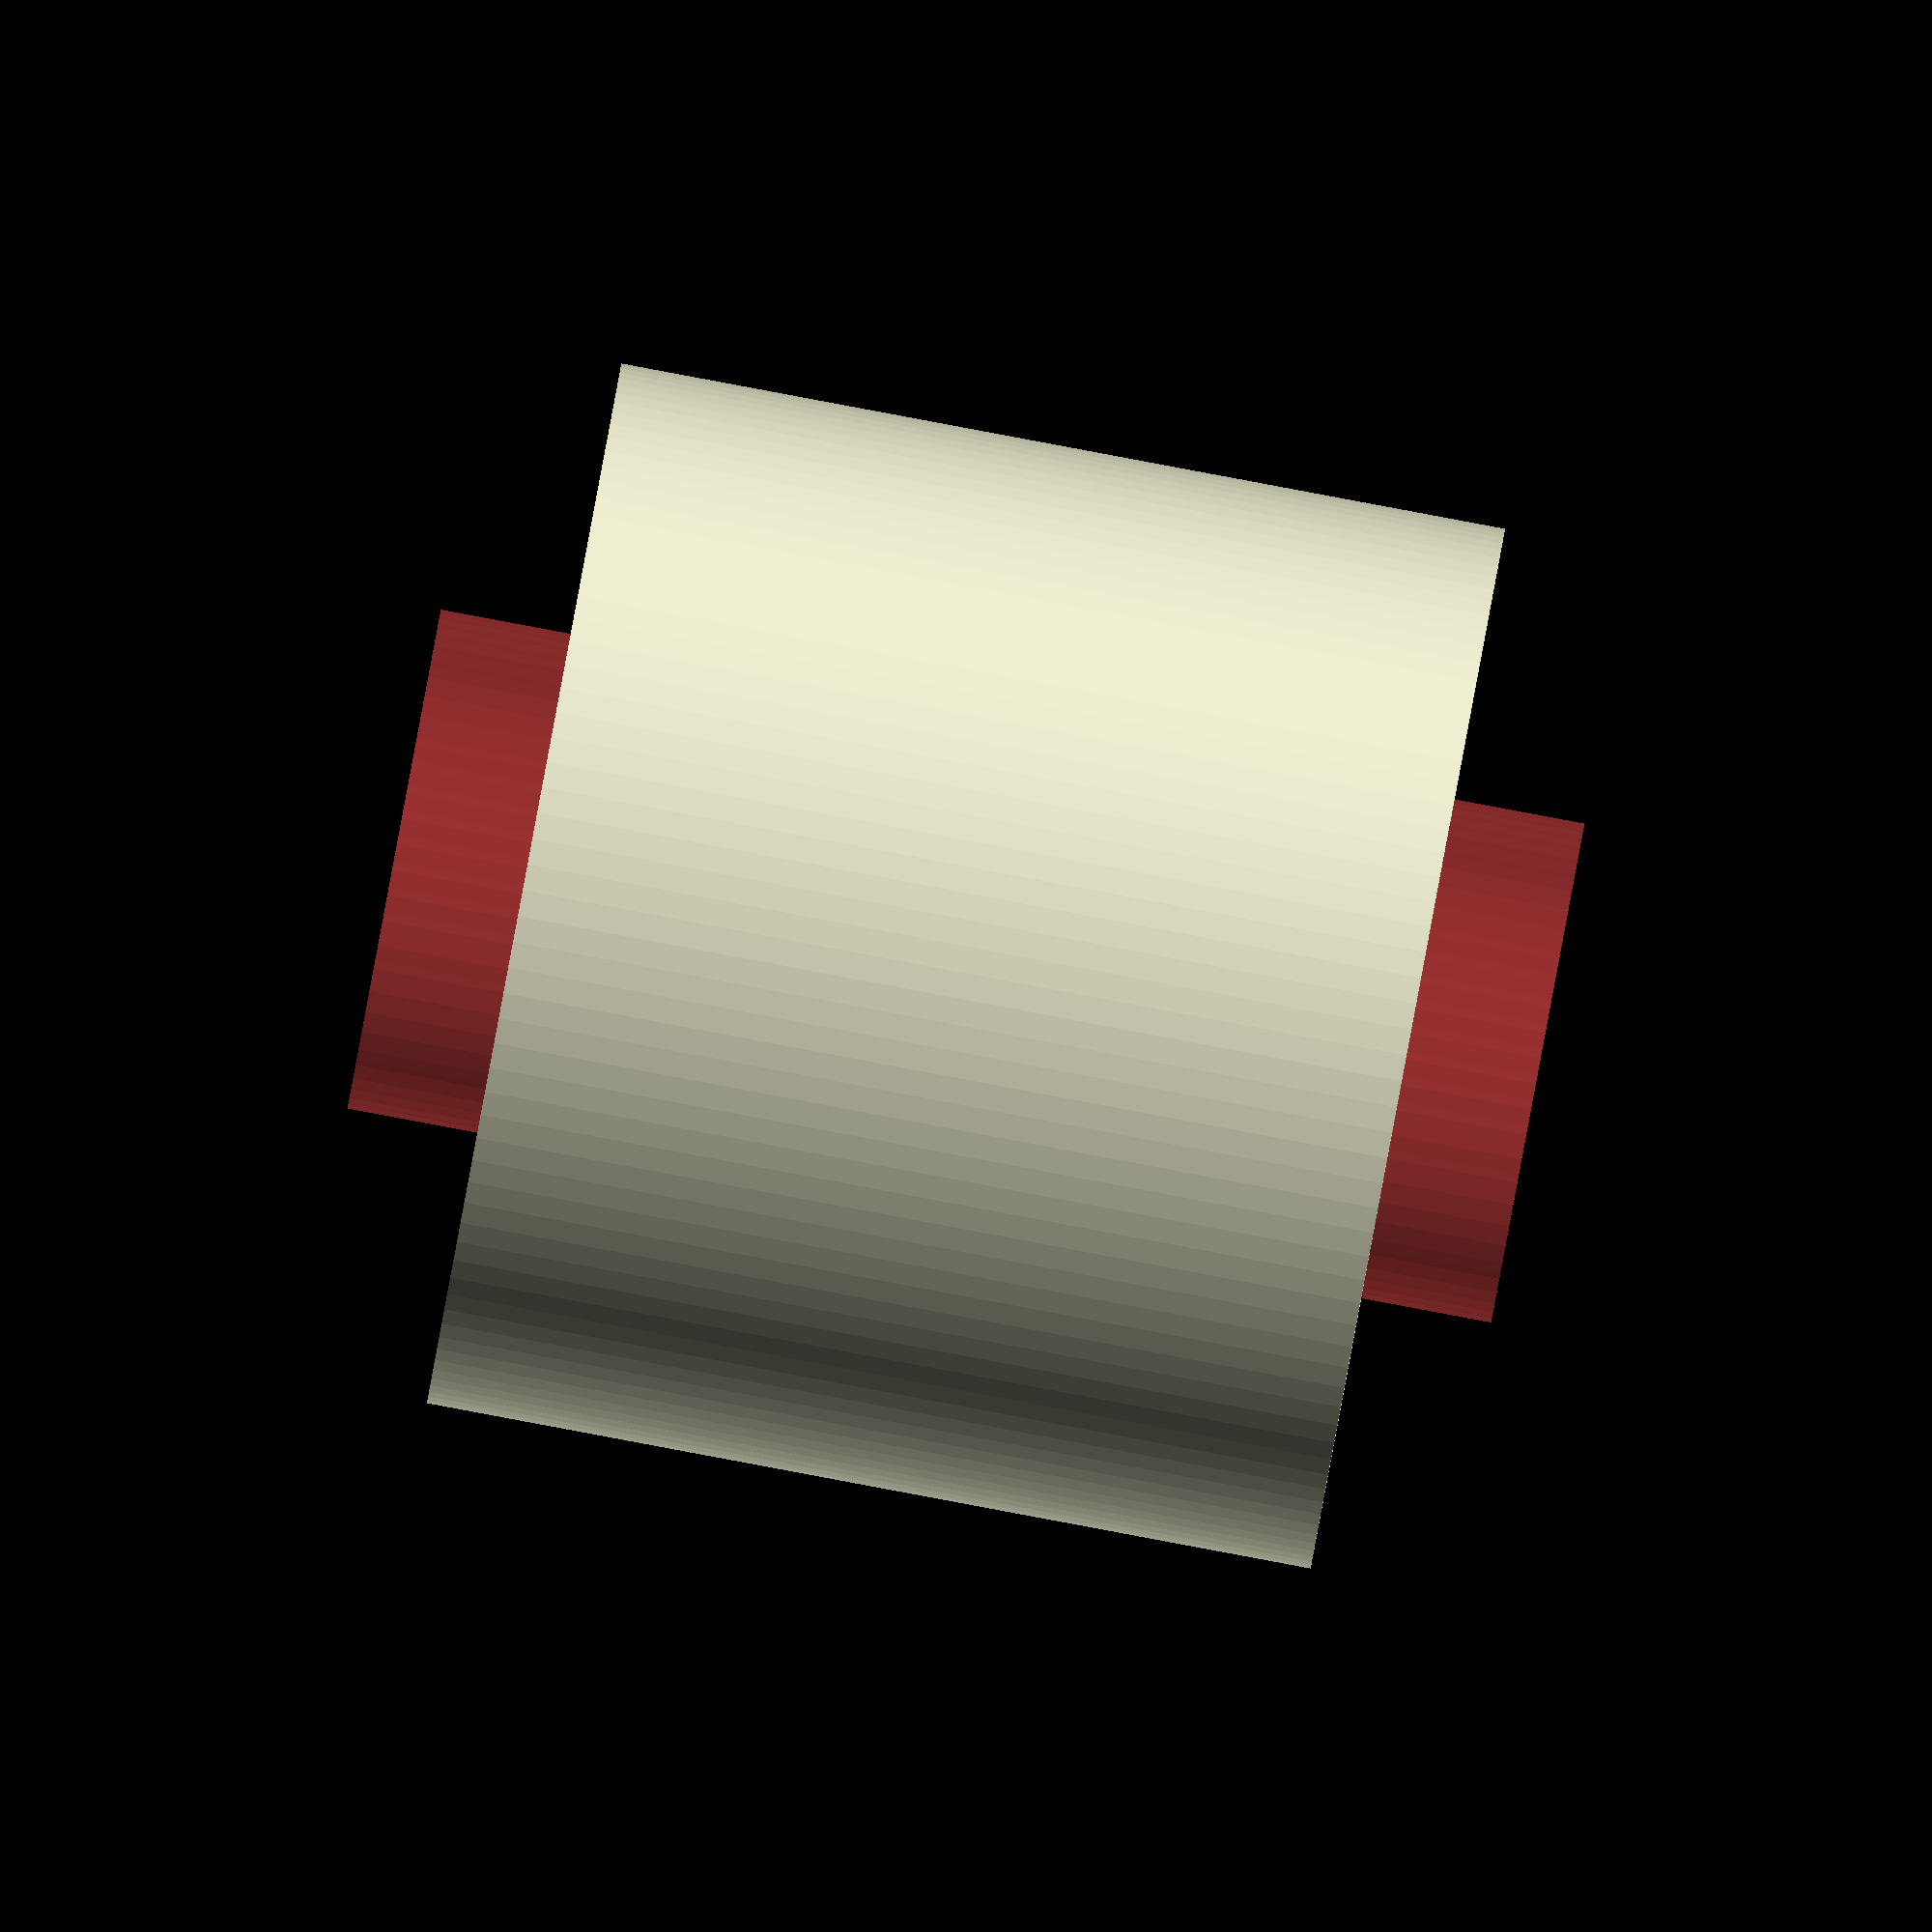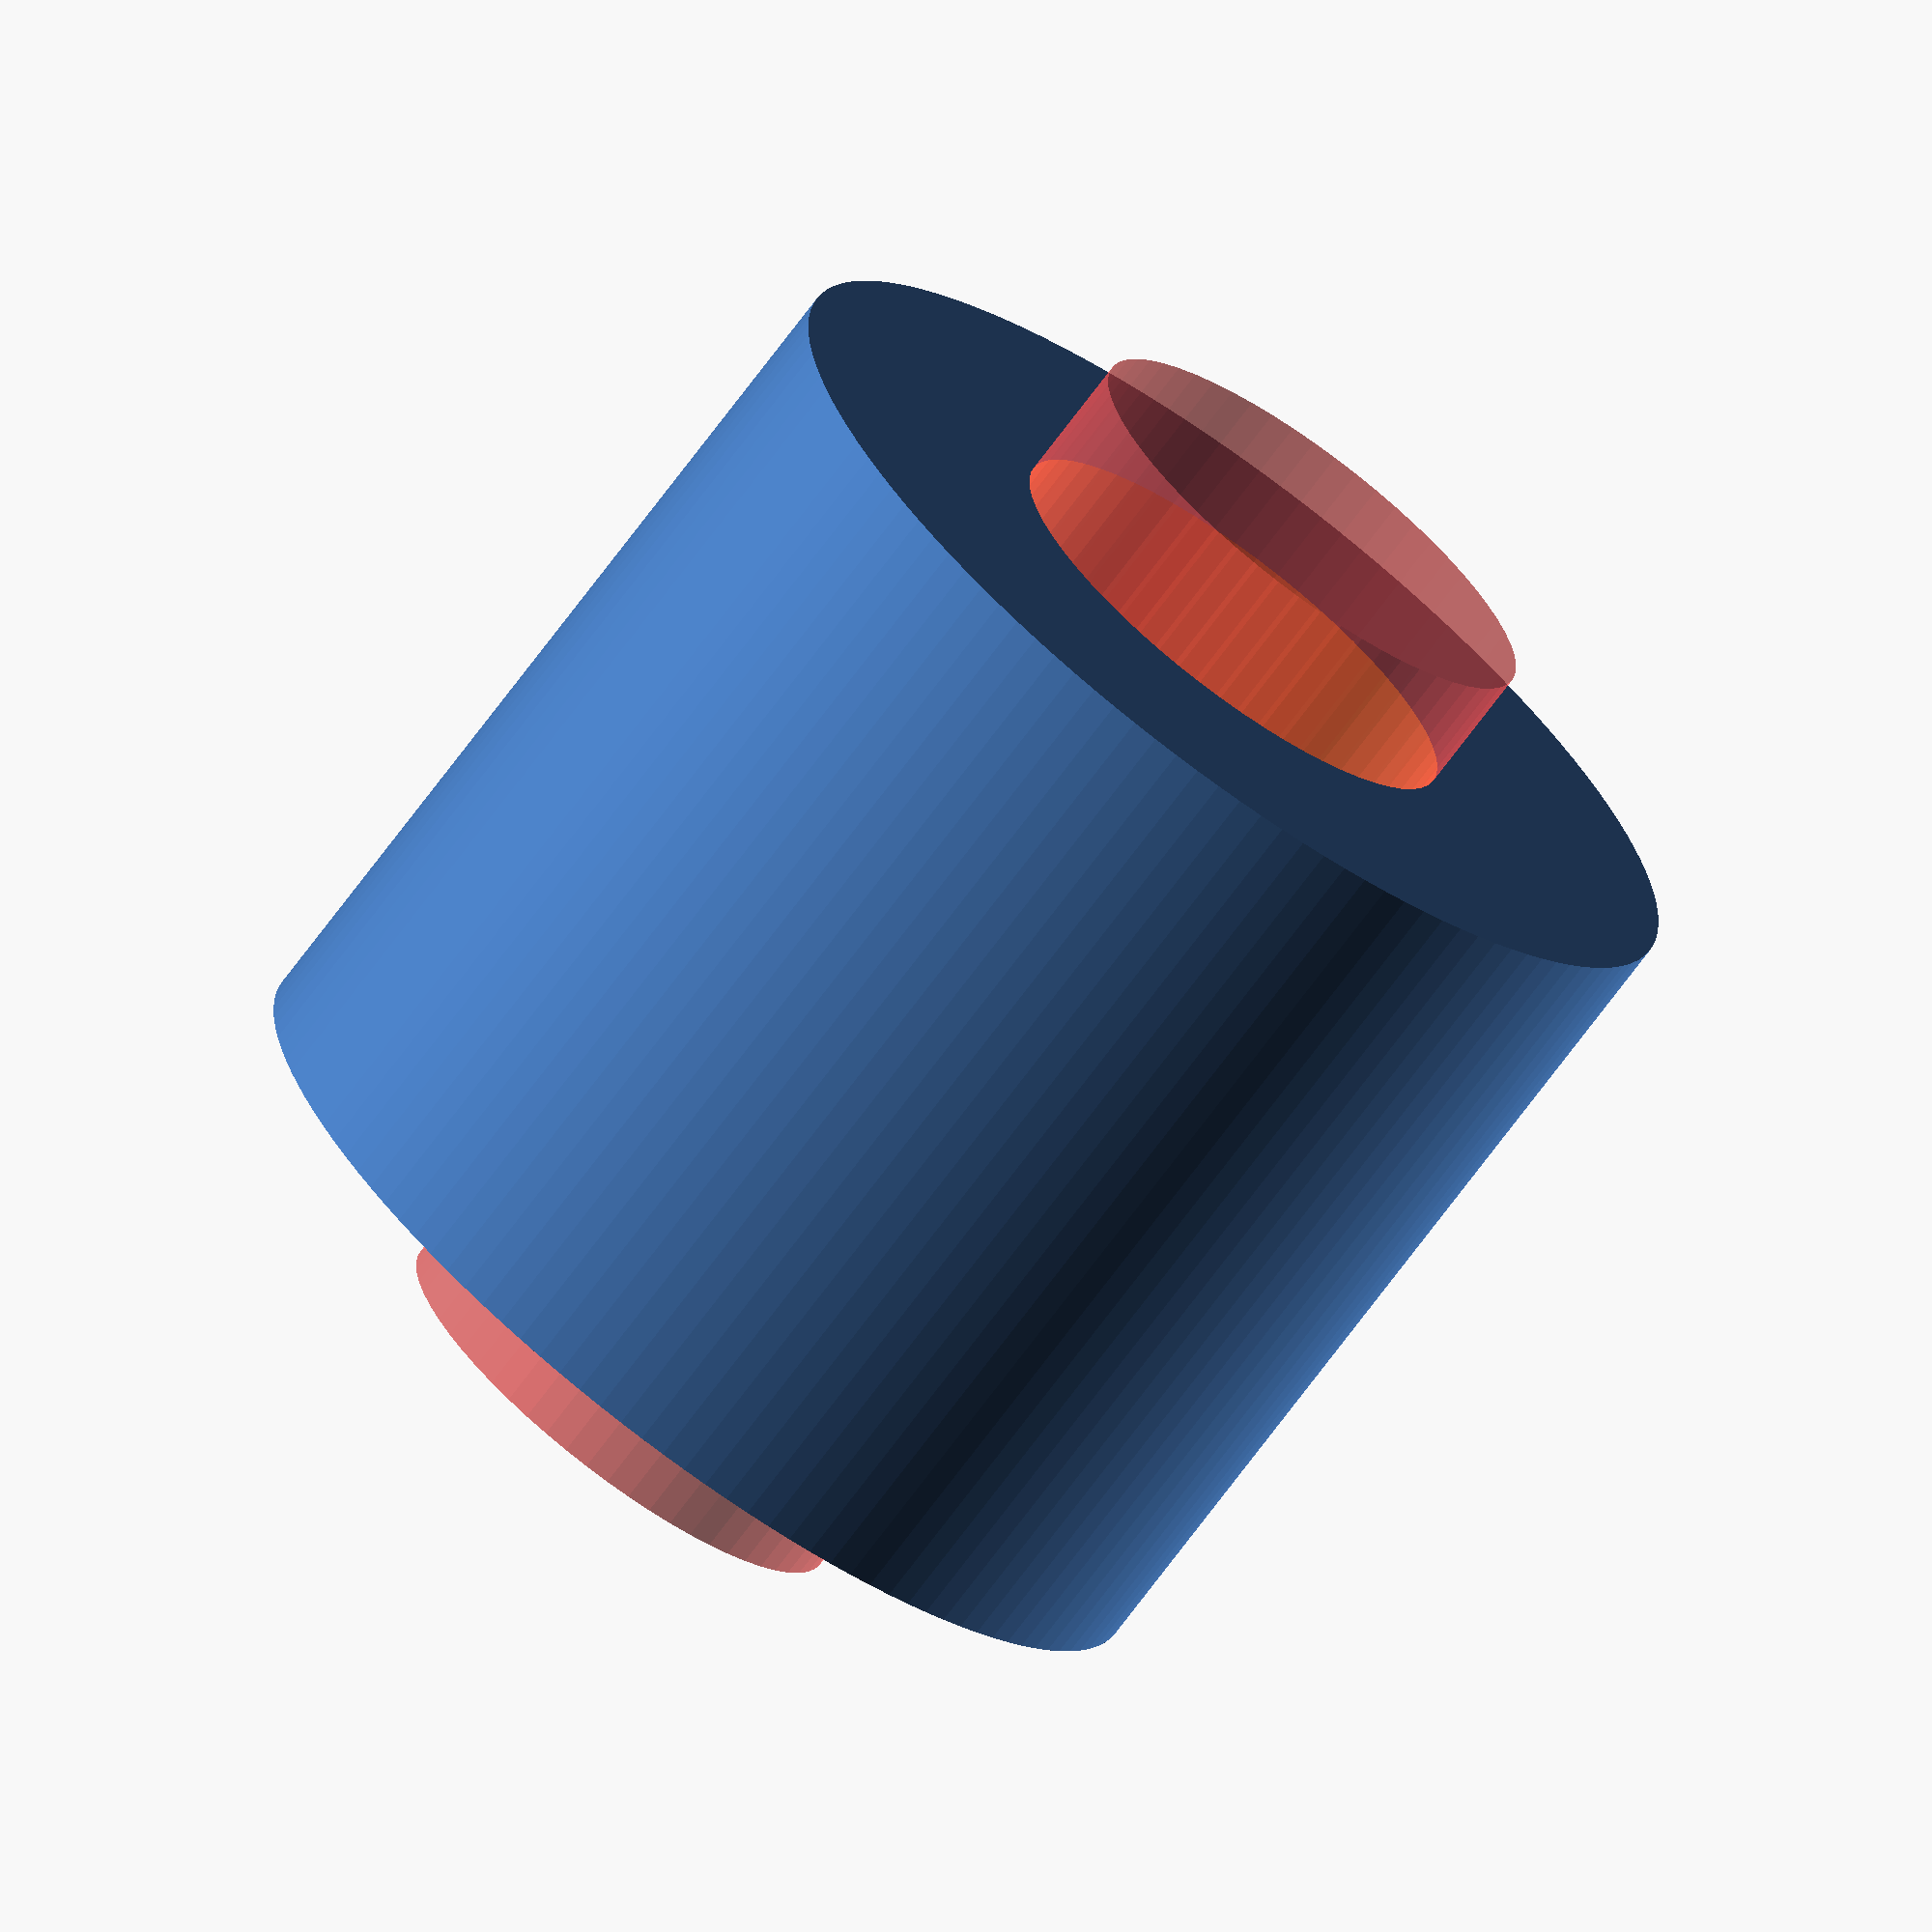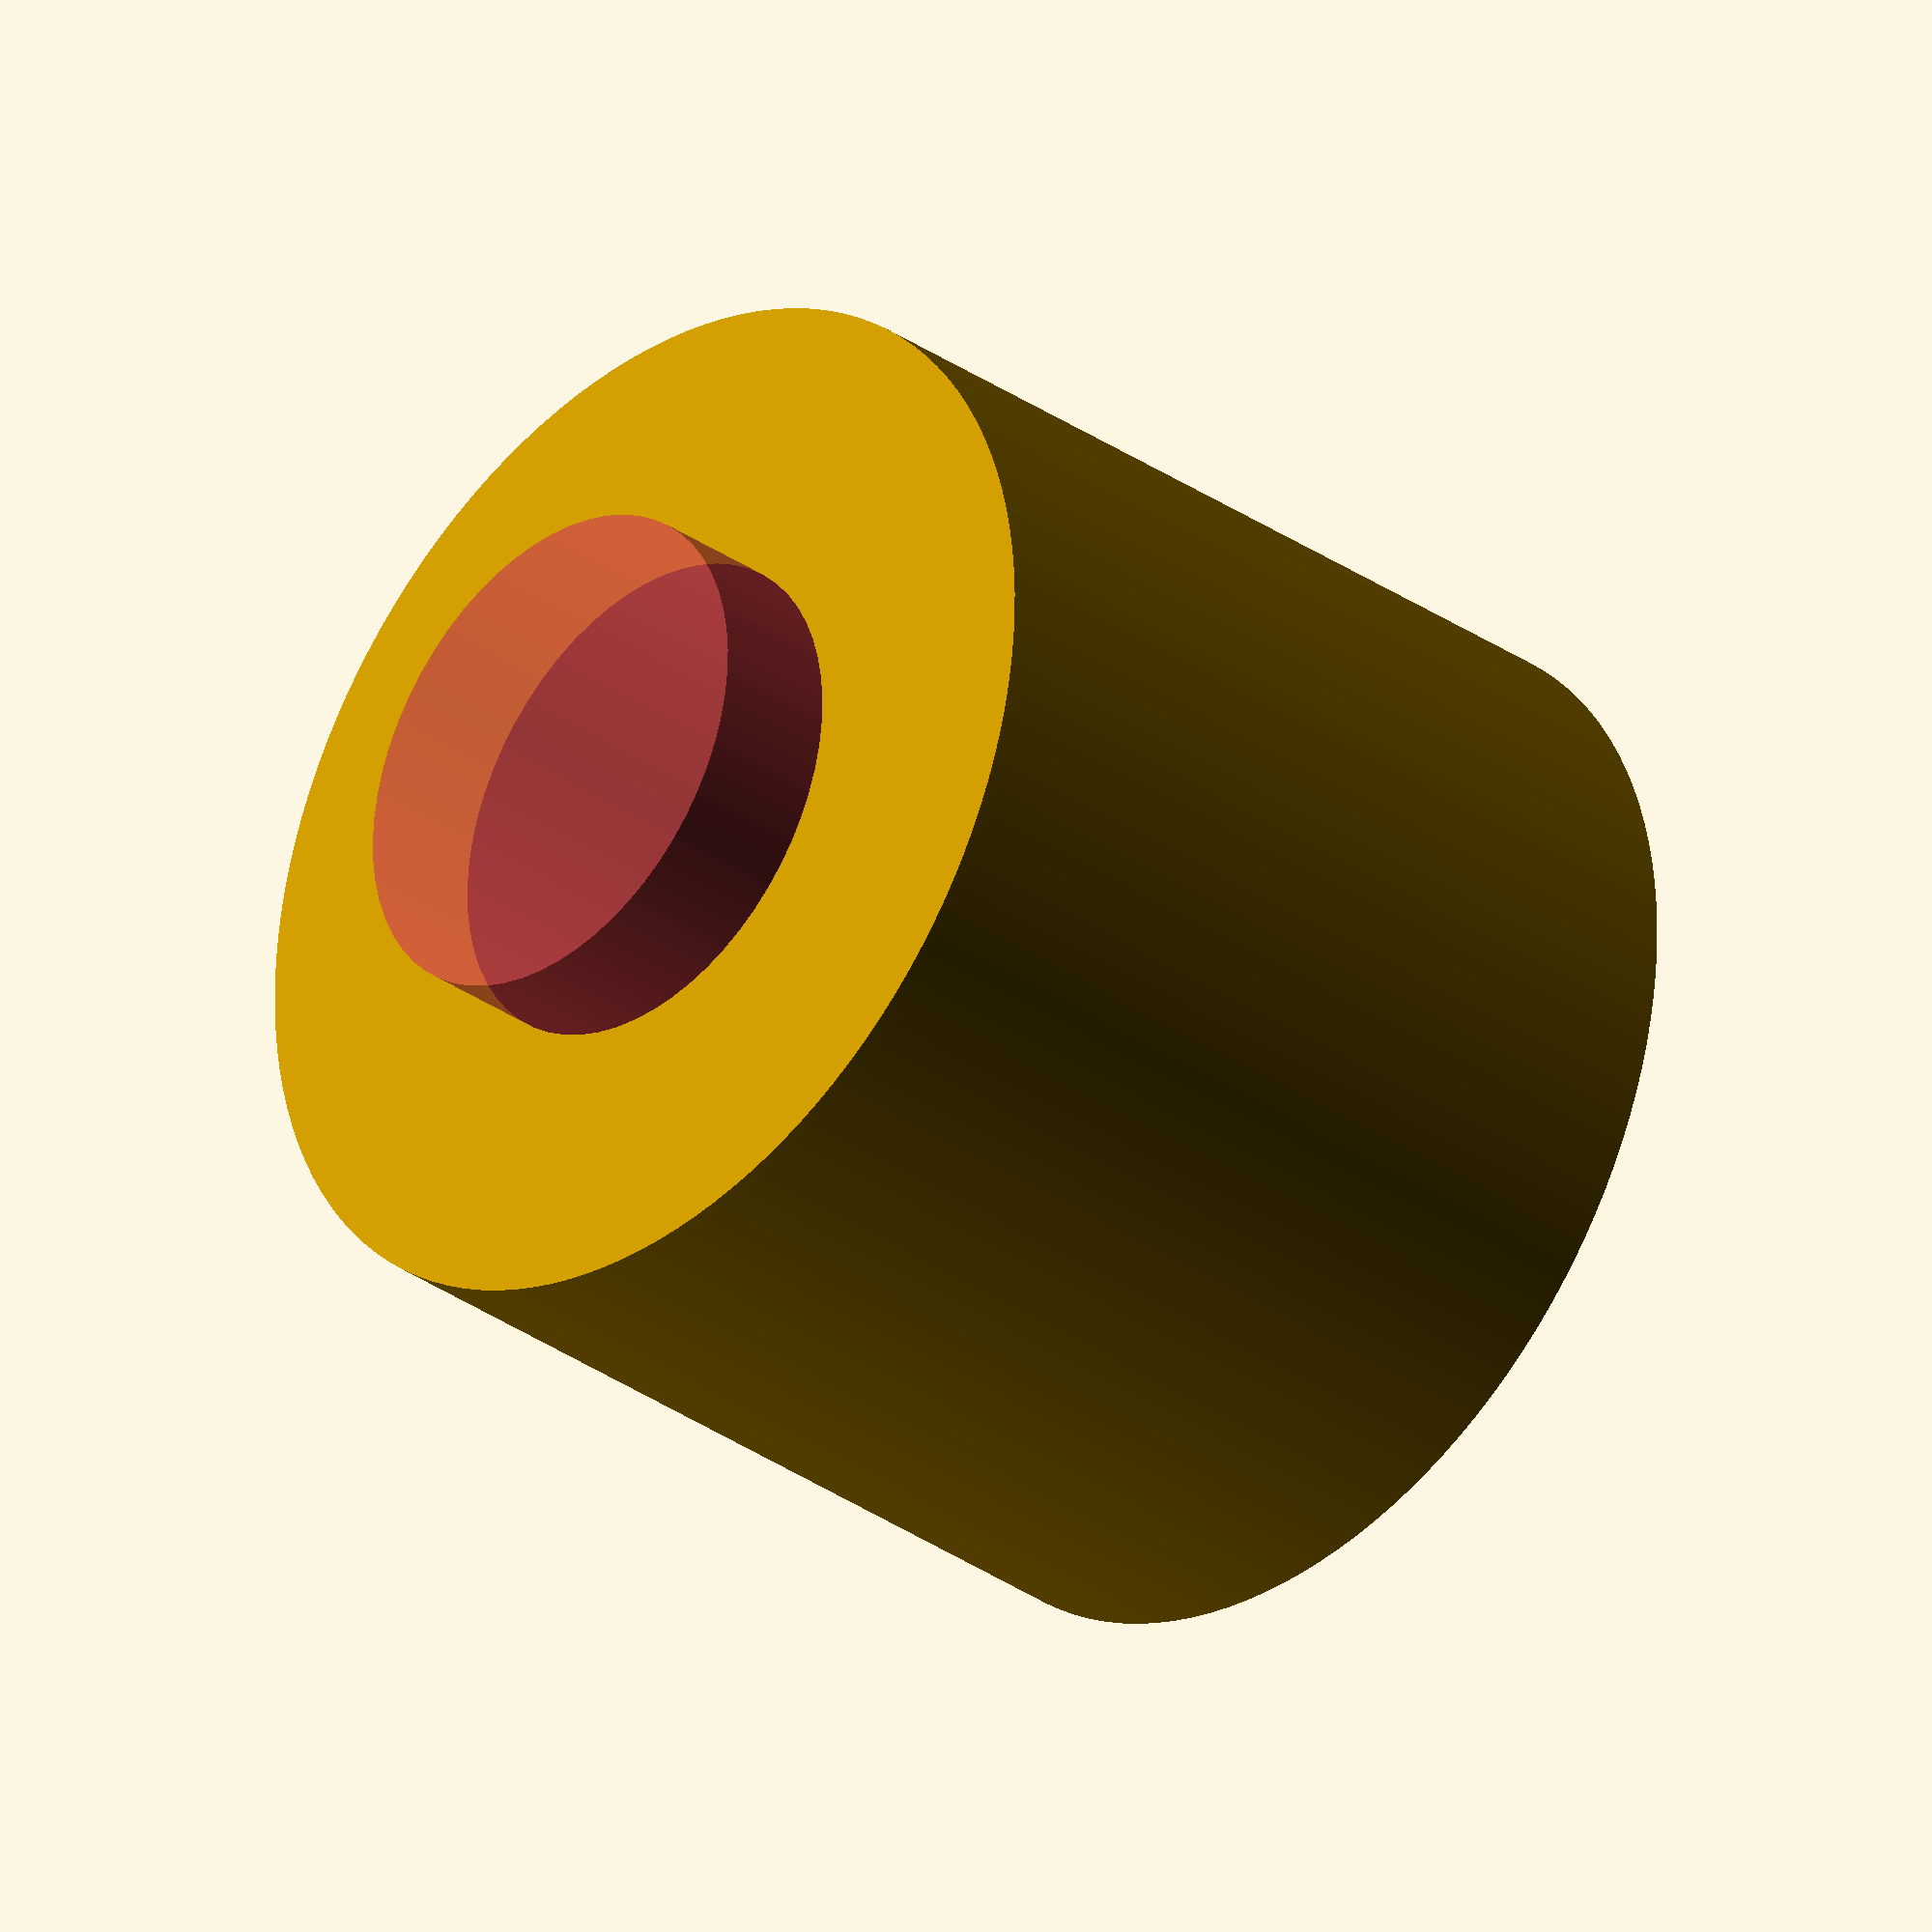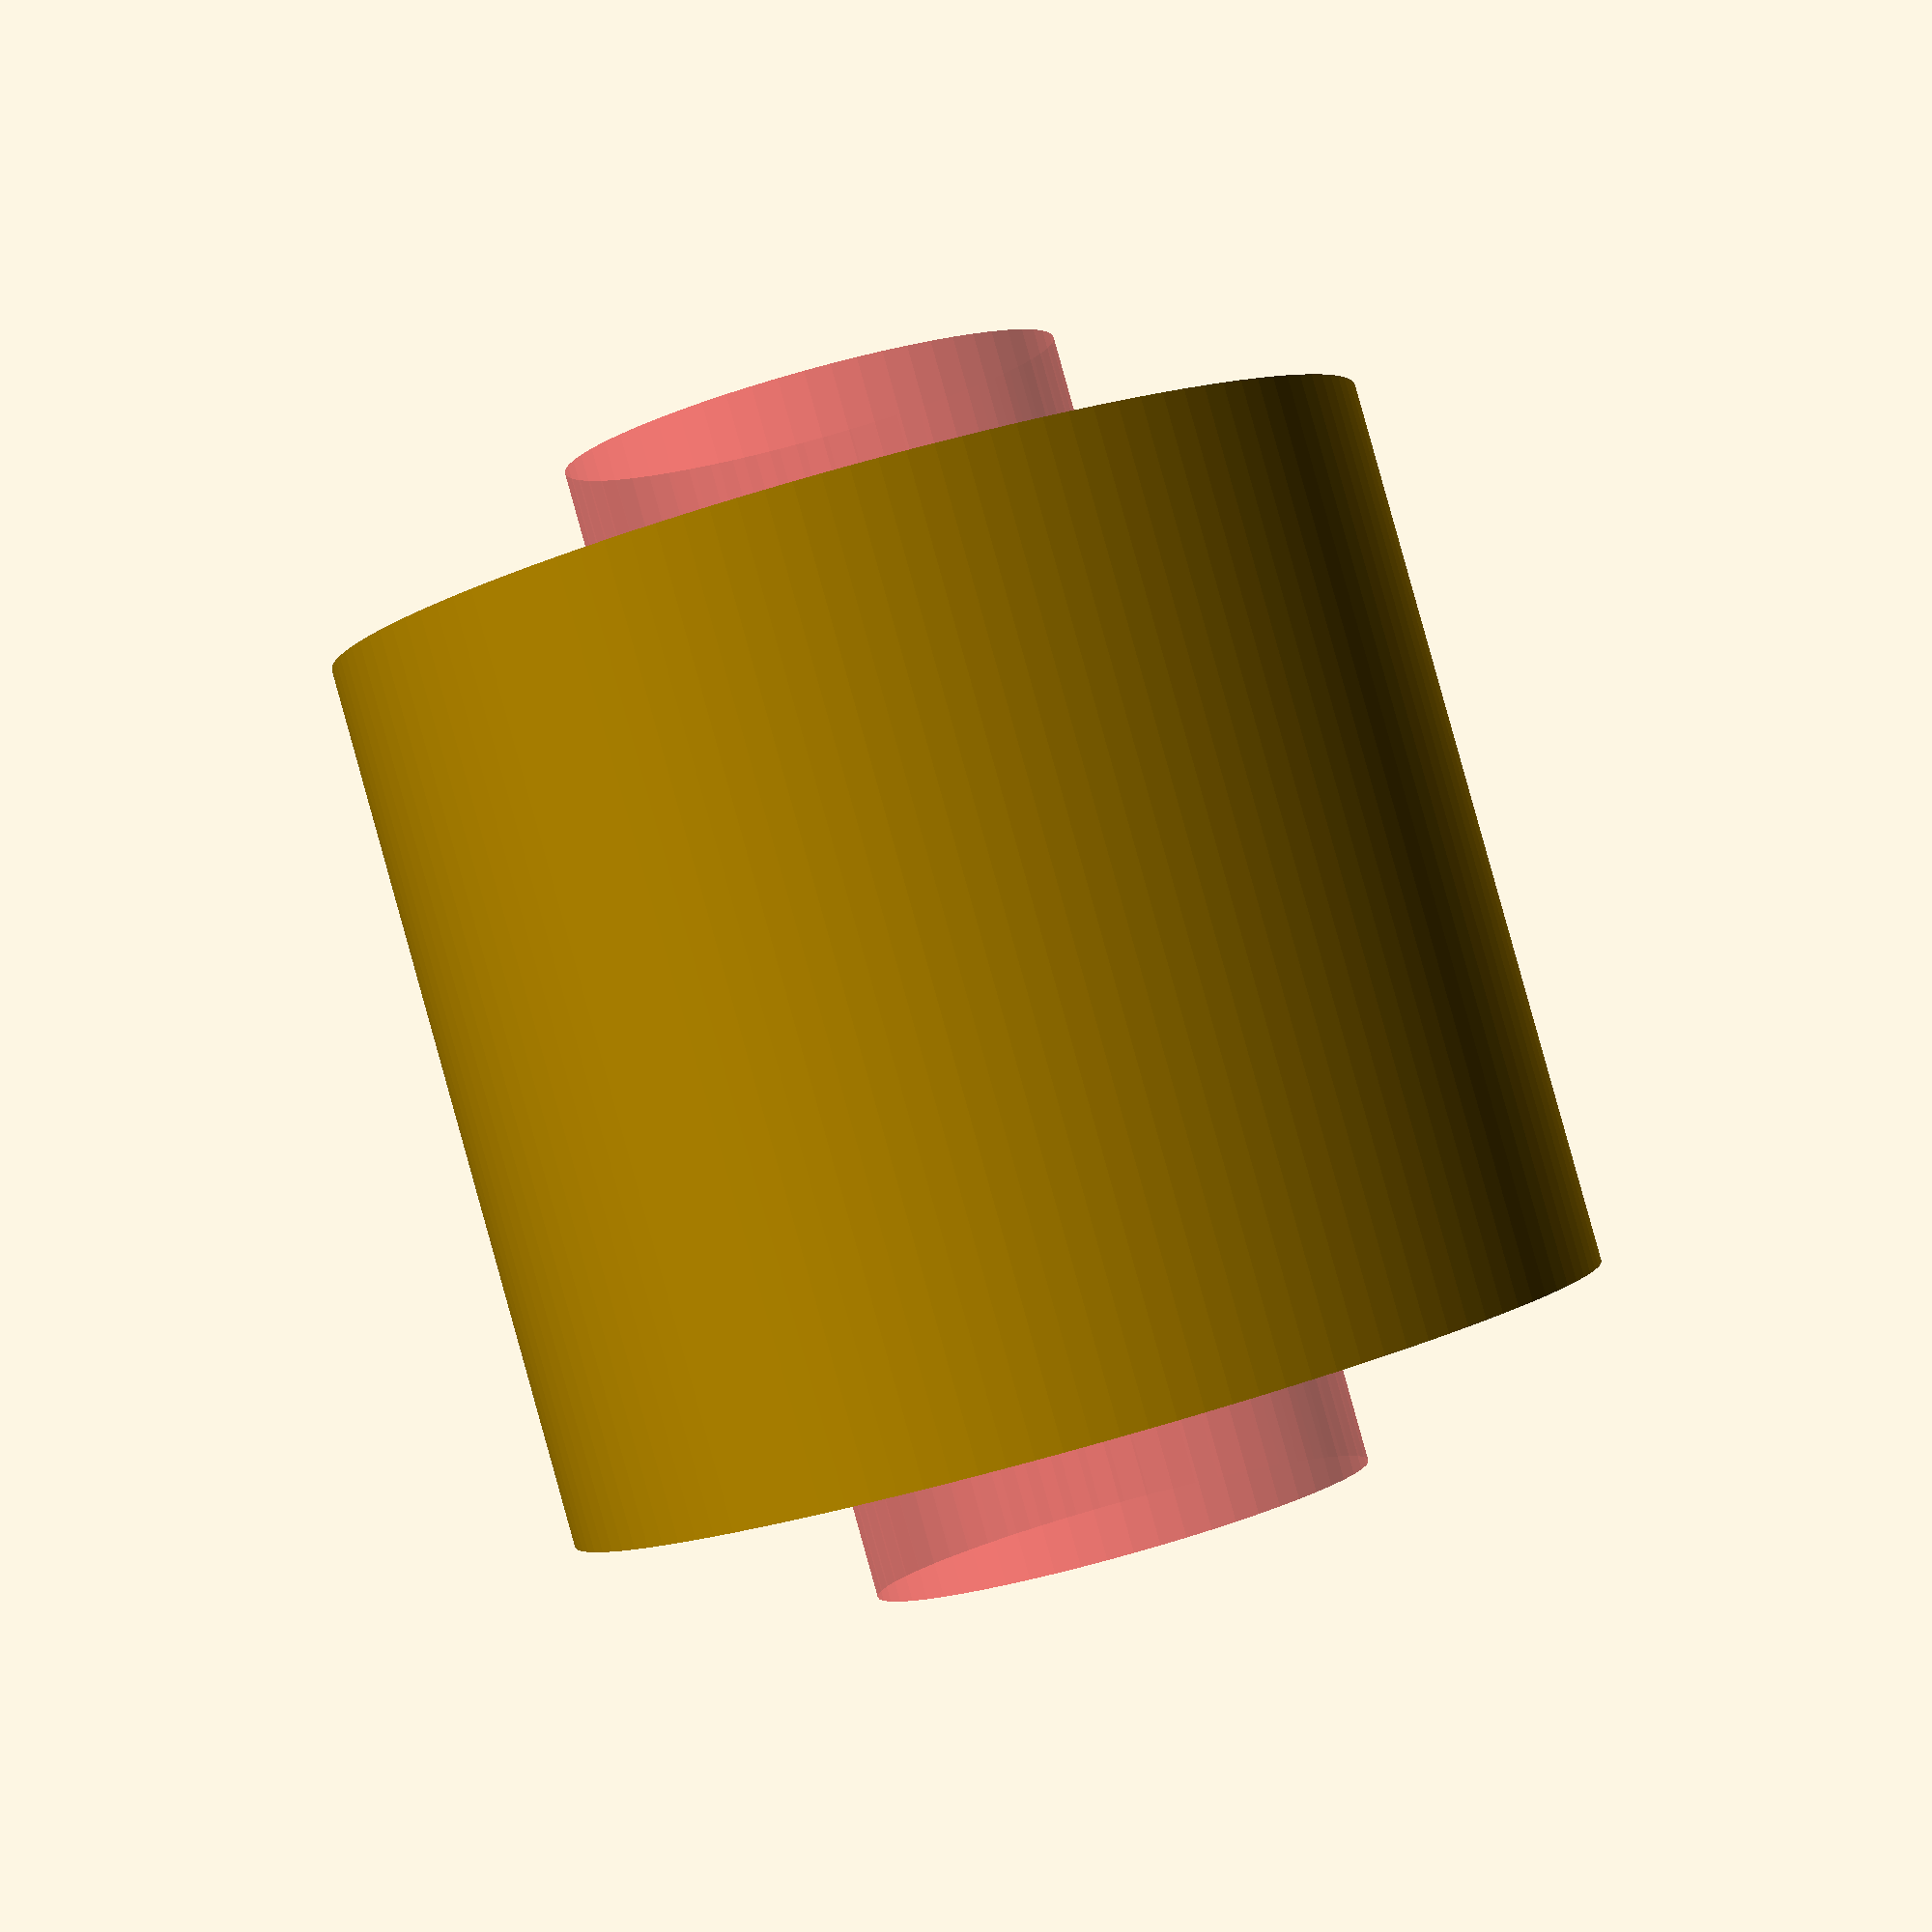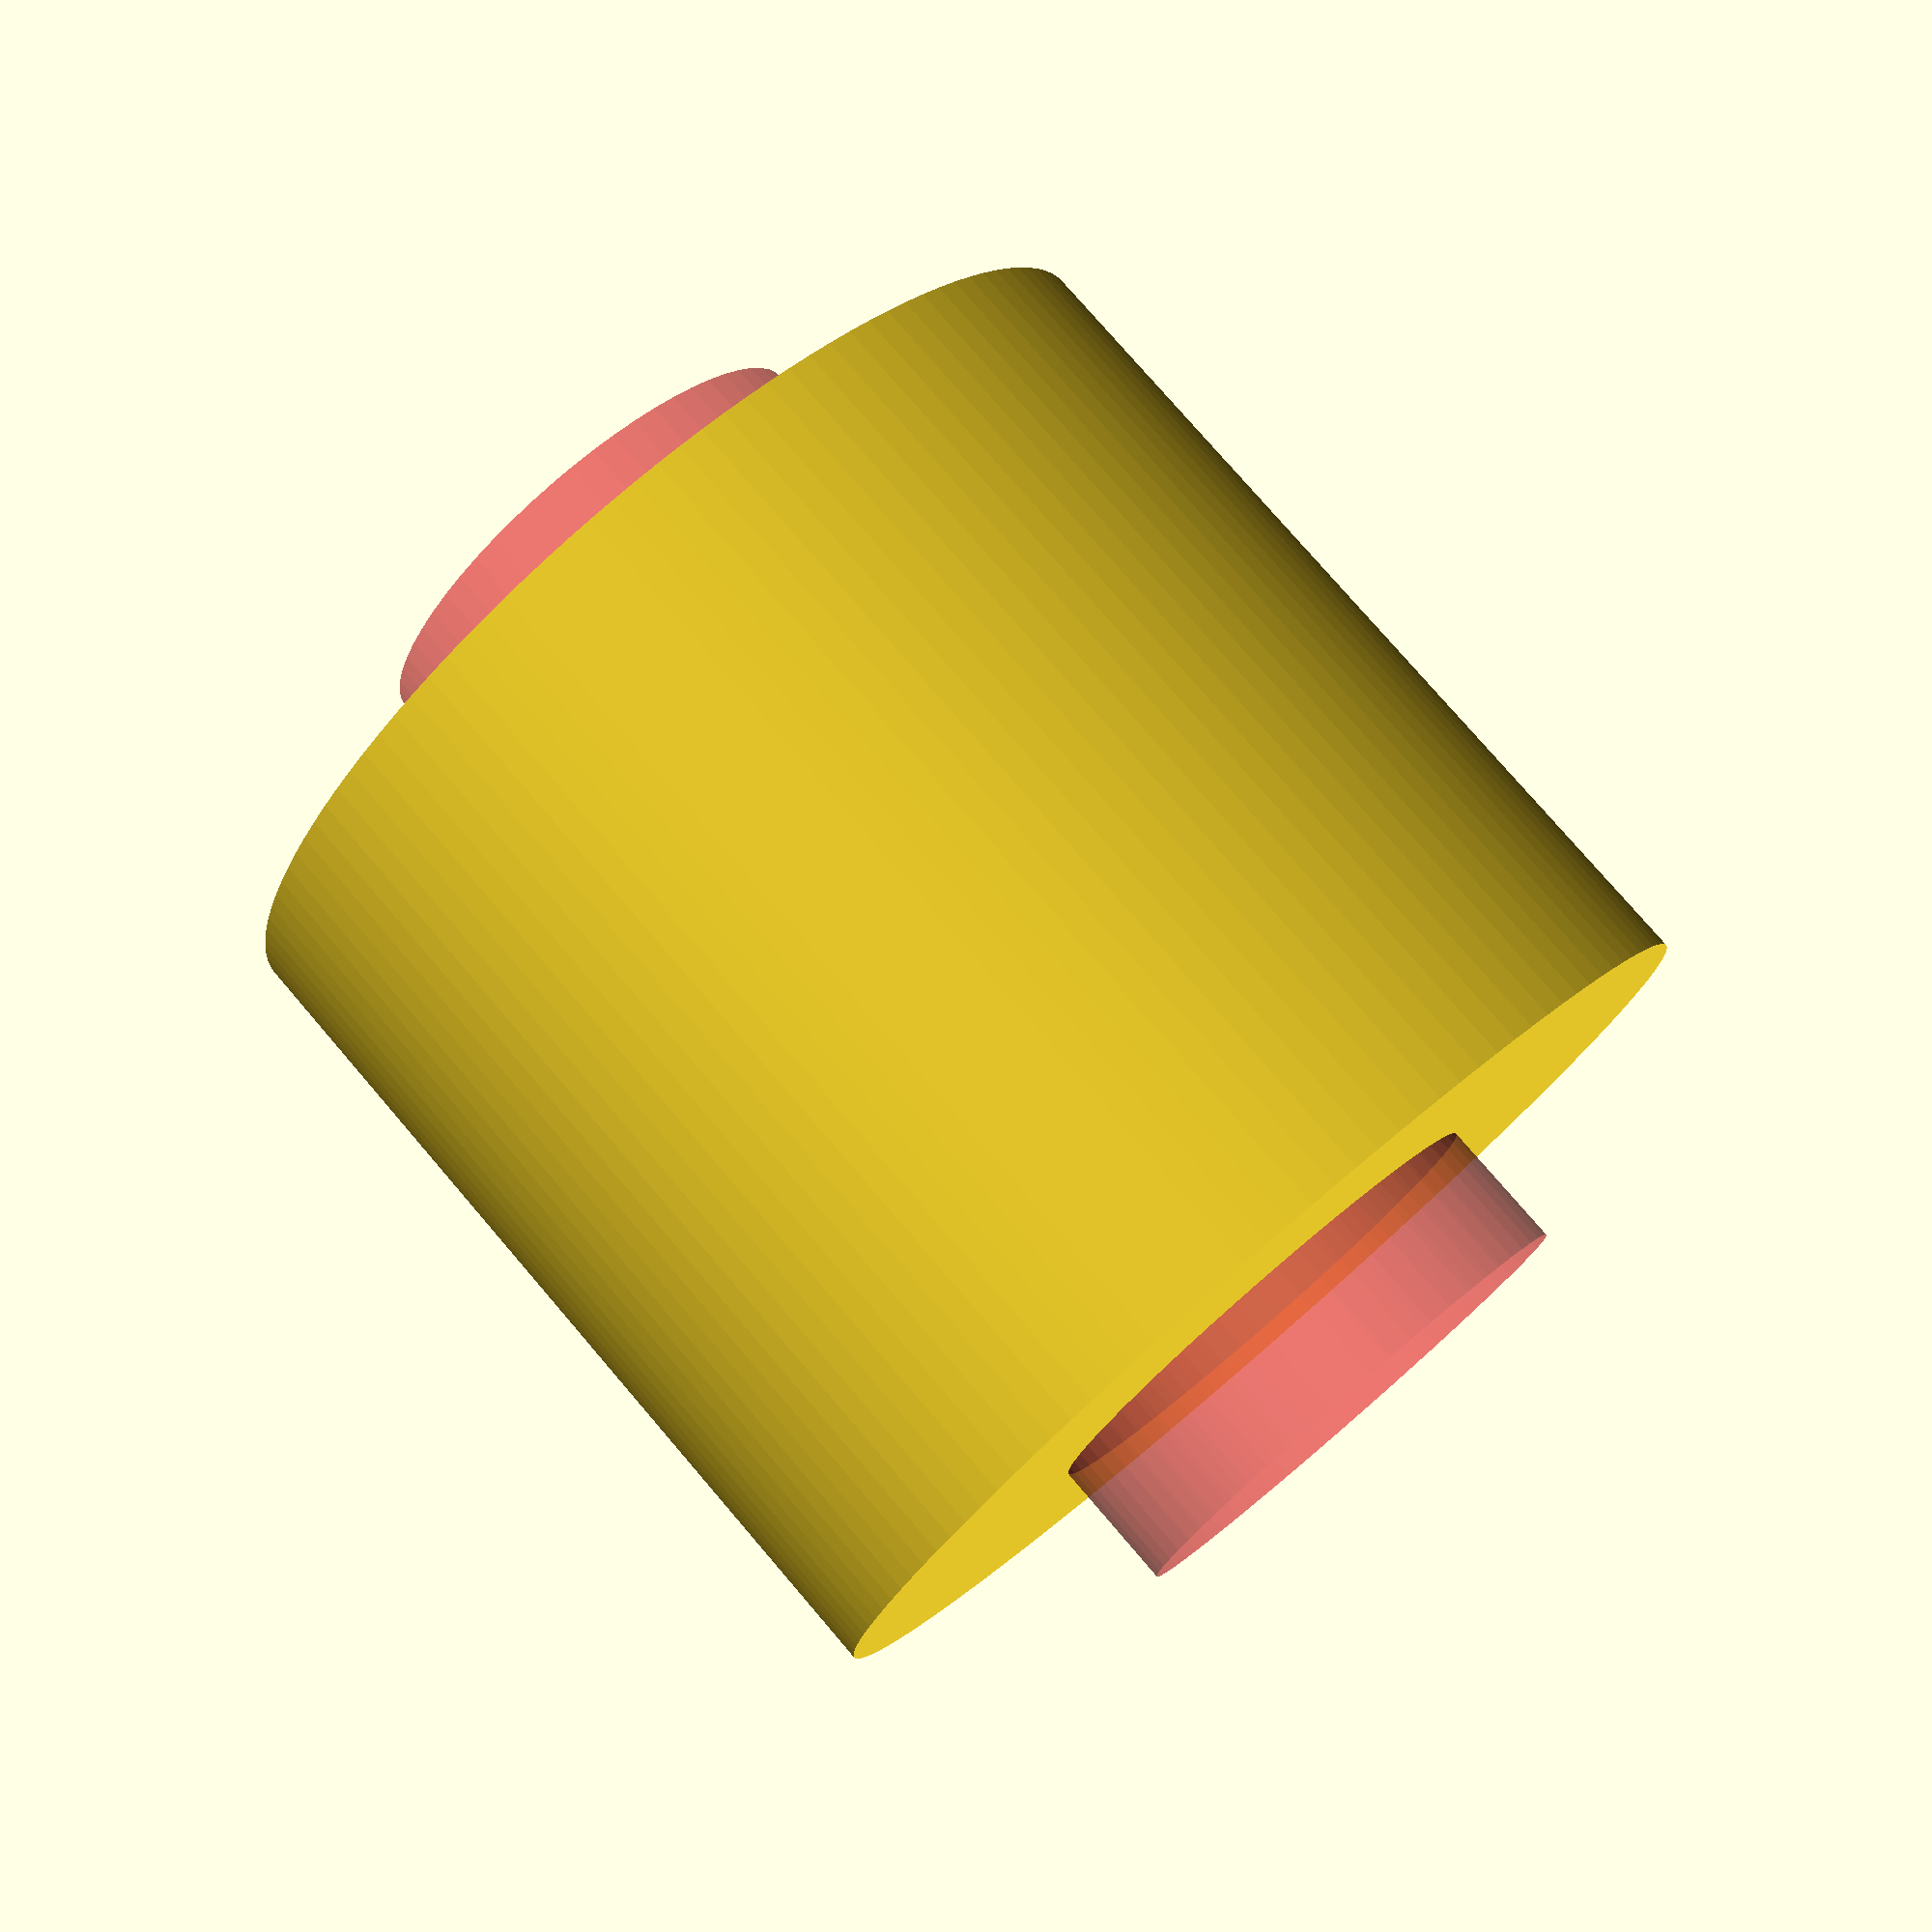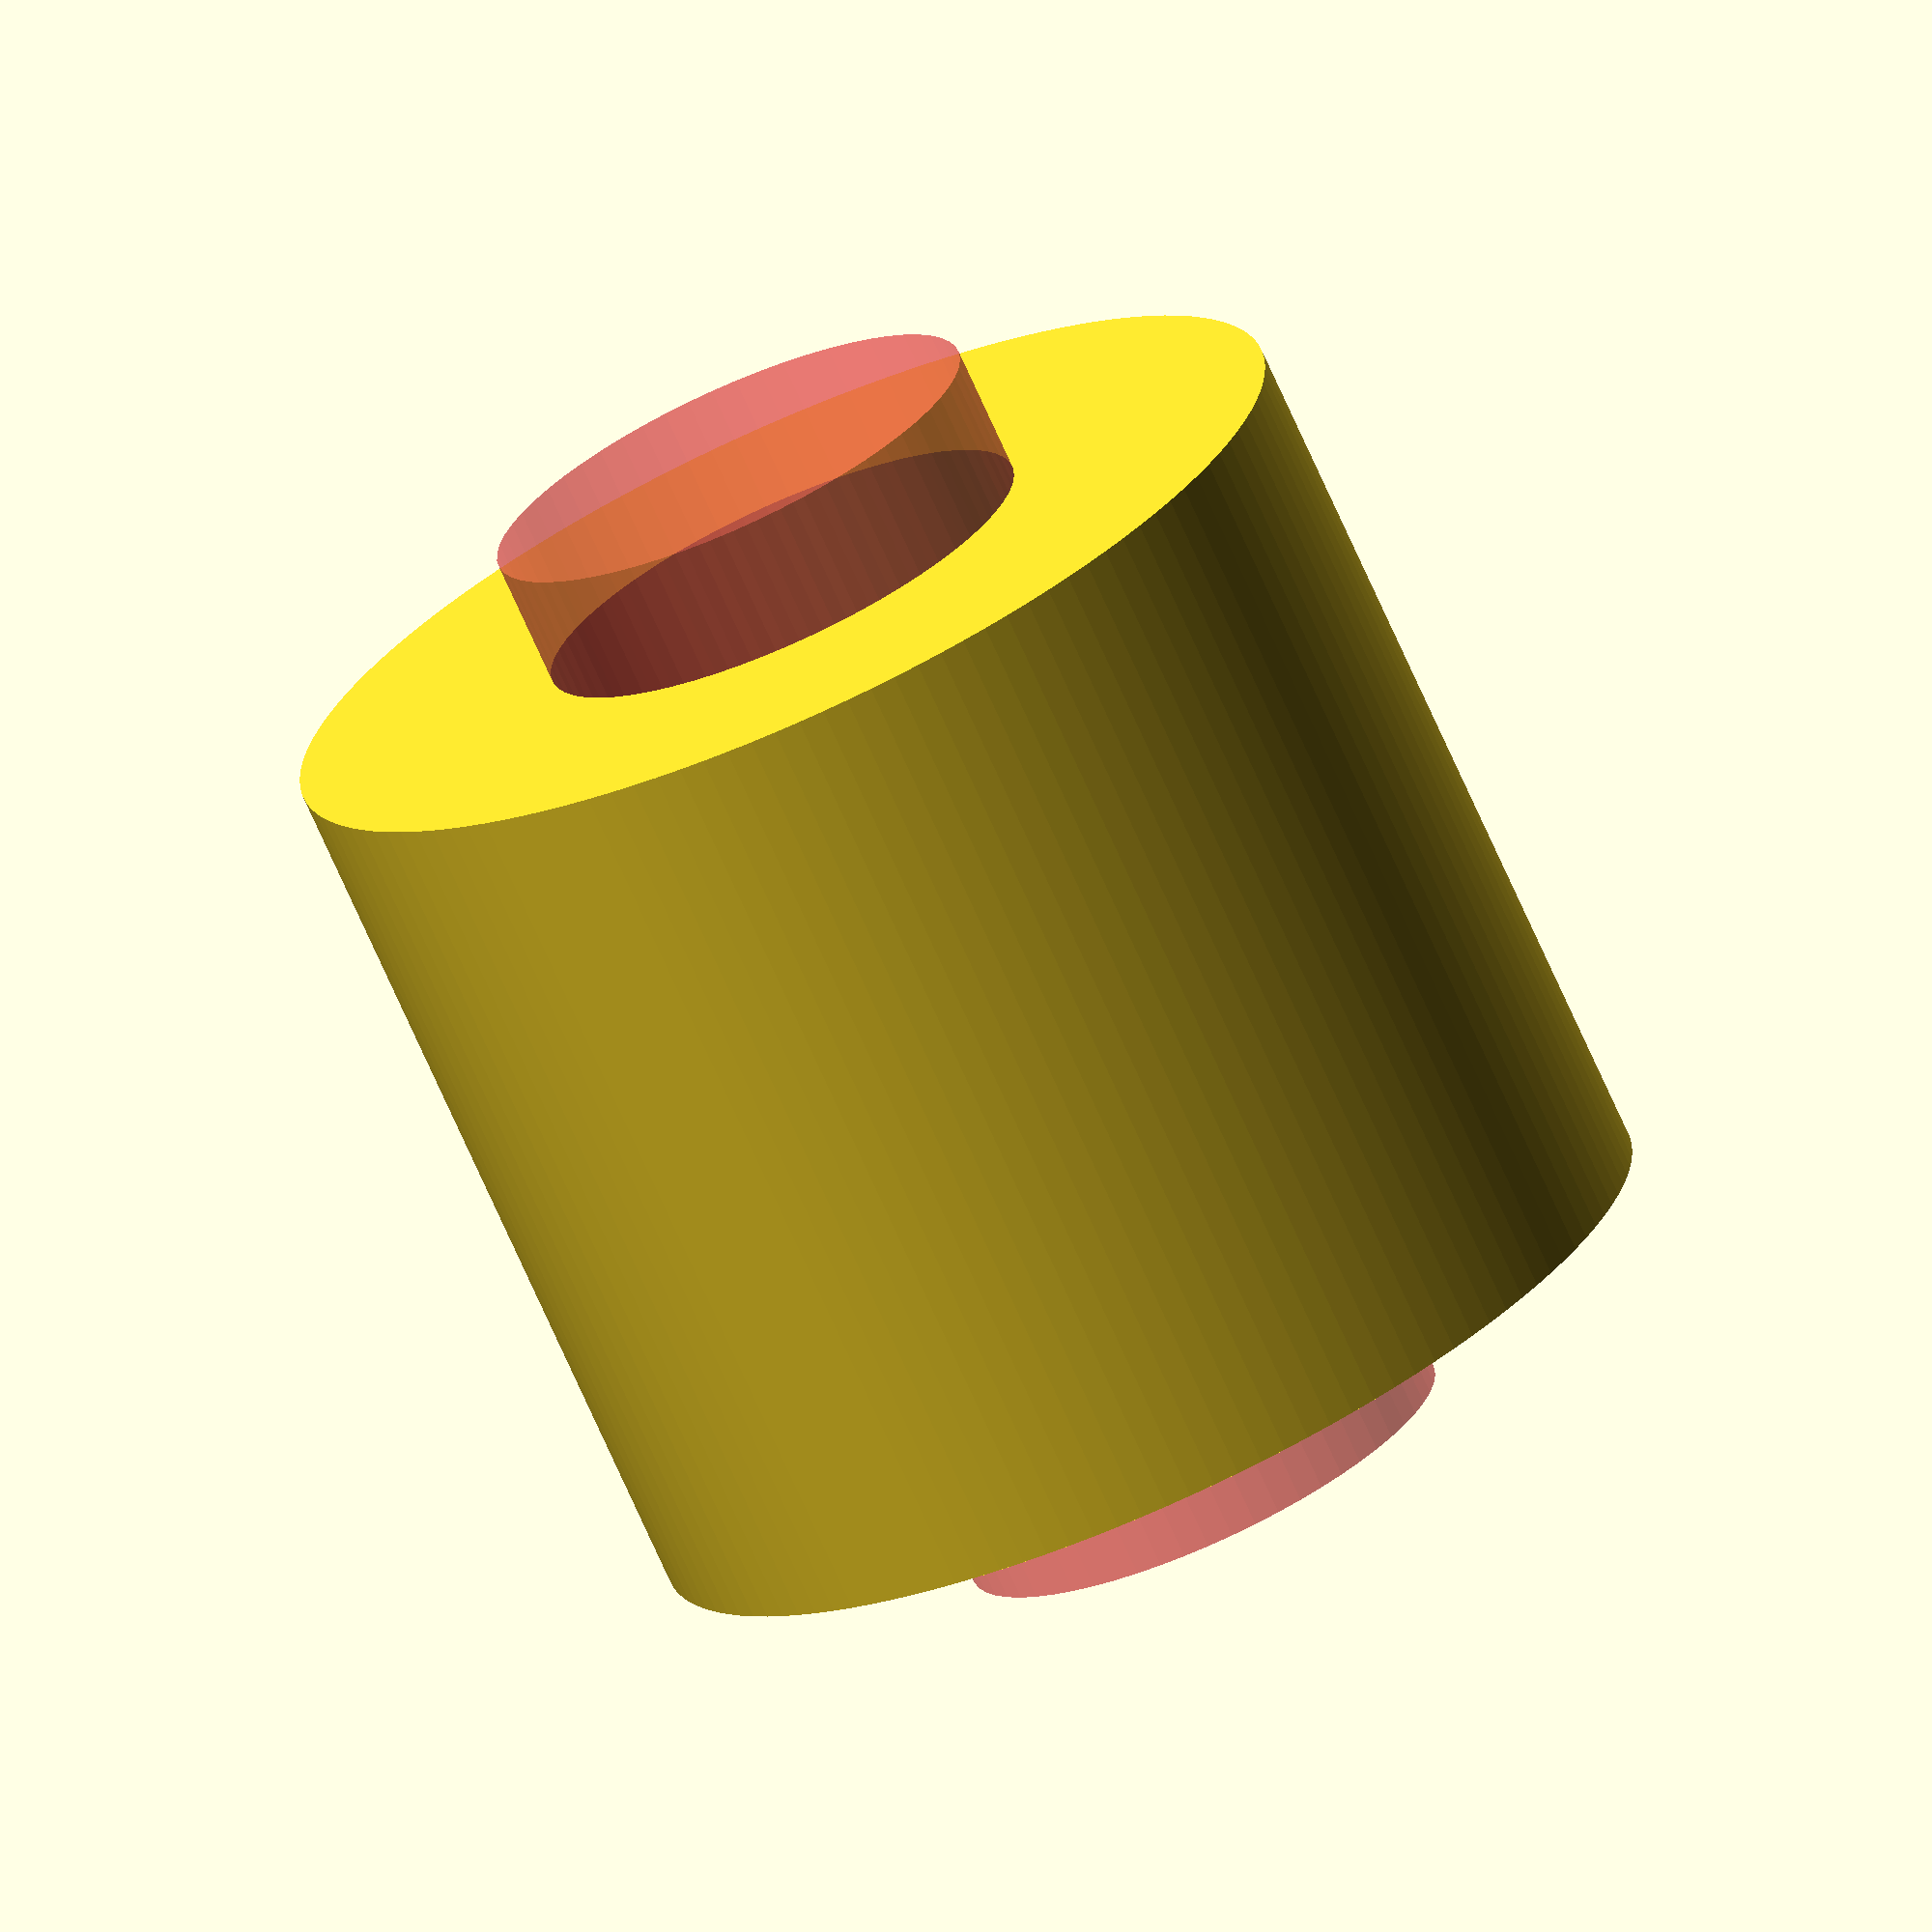
<openscad>
//Adaptador 20mm para 9,55mm por 20mm de altura
$fa=1; 
$fs=0.5;

module adaptador(){
    difference (){
        // Raio 10 e Altura 17
        cylinder ( r = 10 , h = 17 , center = true);
        #cylinder ( r = 9.60 / 2 , h = 22 , center = true) ;
    }
}



adaptador();


</openscad>
<views>
elev=90.1 azim=128.0 roll=79.4 proj=o view=solid
elev=251.0 azim=136.6 roll=36.5 proj=o view=solid
elev=212.0 azim=190.7 roll=134.4 proj=o view=solid
elev=91.0 azim=131.9 roll=195.6 proj=p view=wireframe
elev=282.4 azim=168.8 roll=319.4 proj=p view=wireframe
elev=252.9 azim=117.7 roll=335.9 proj=o view=wireframe
</views>
